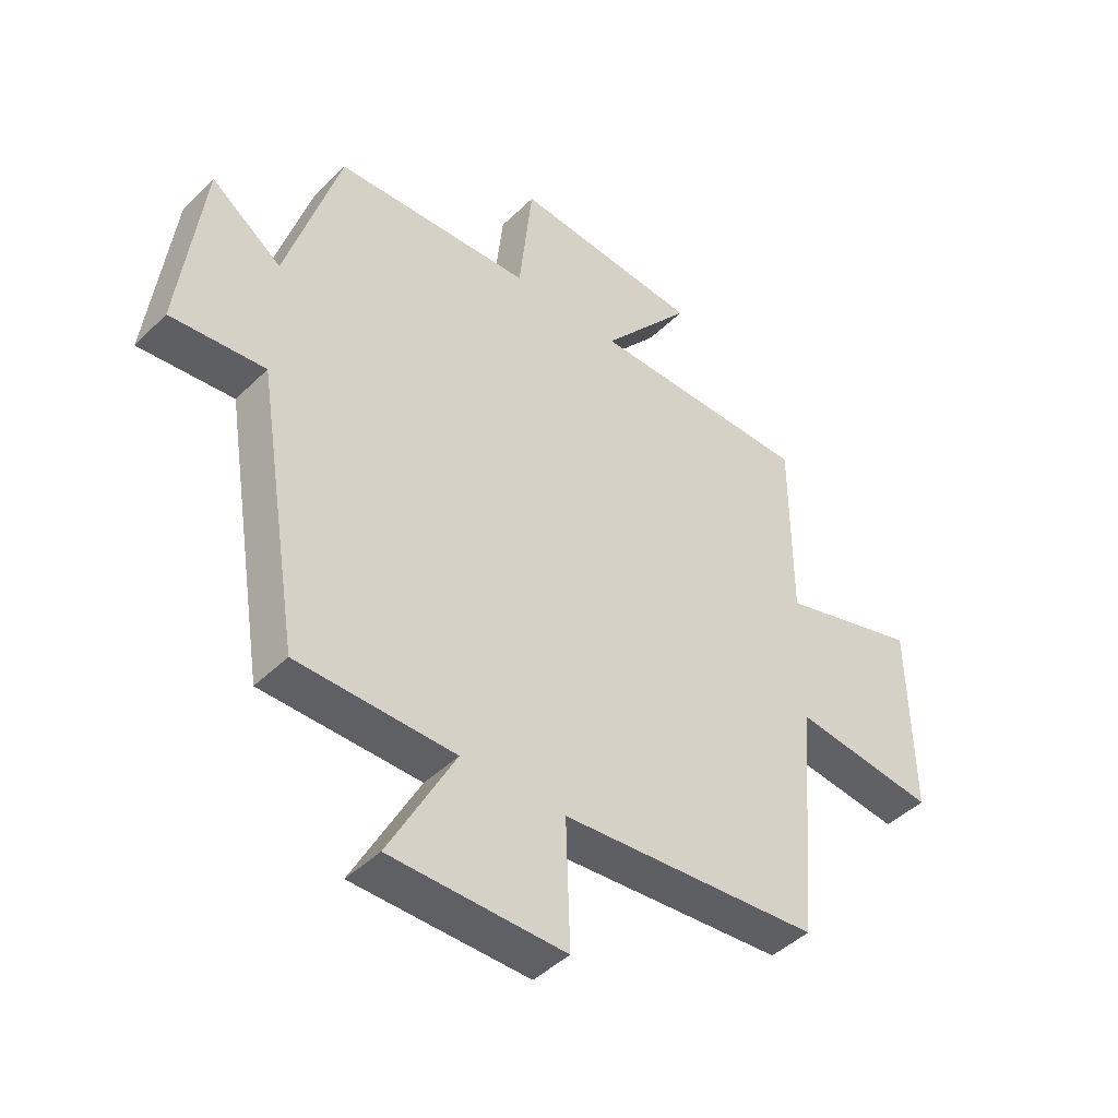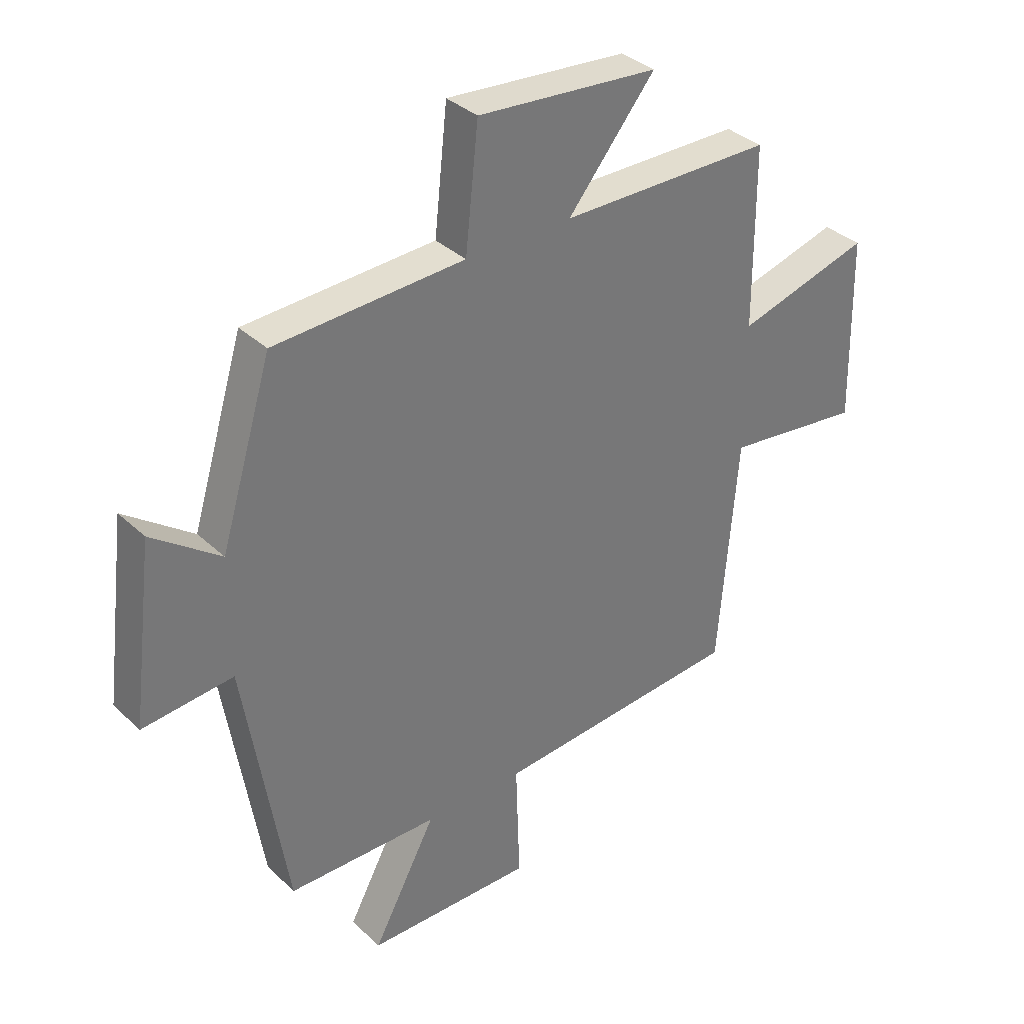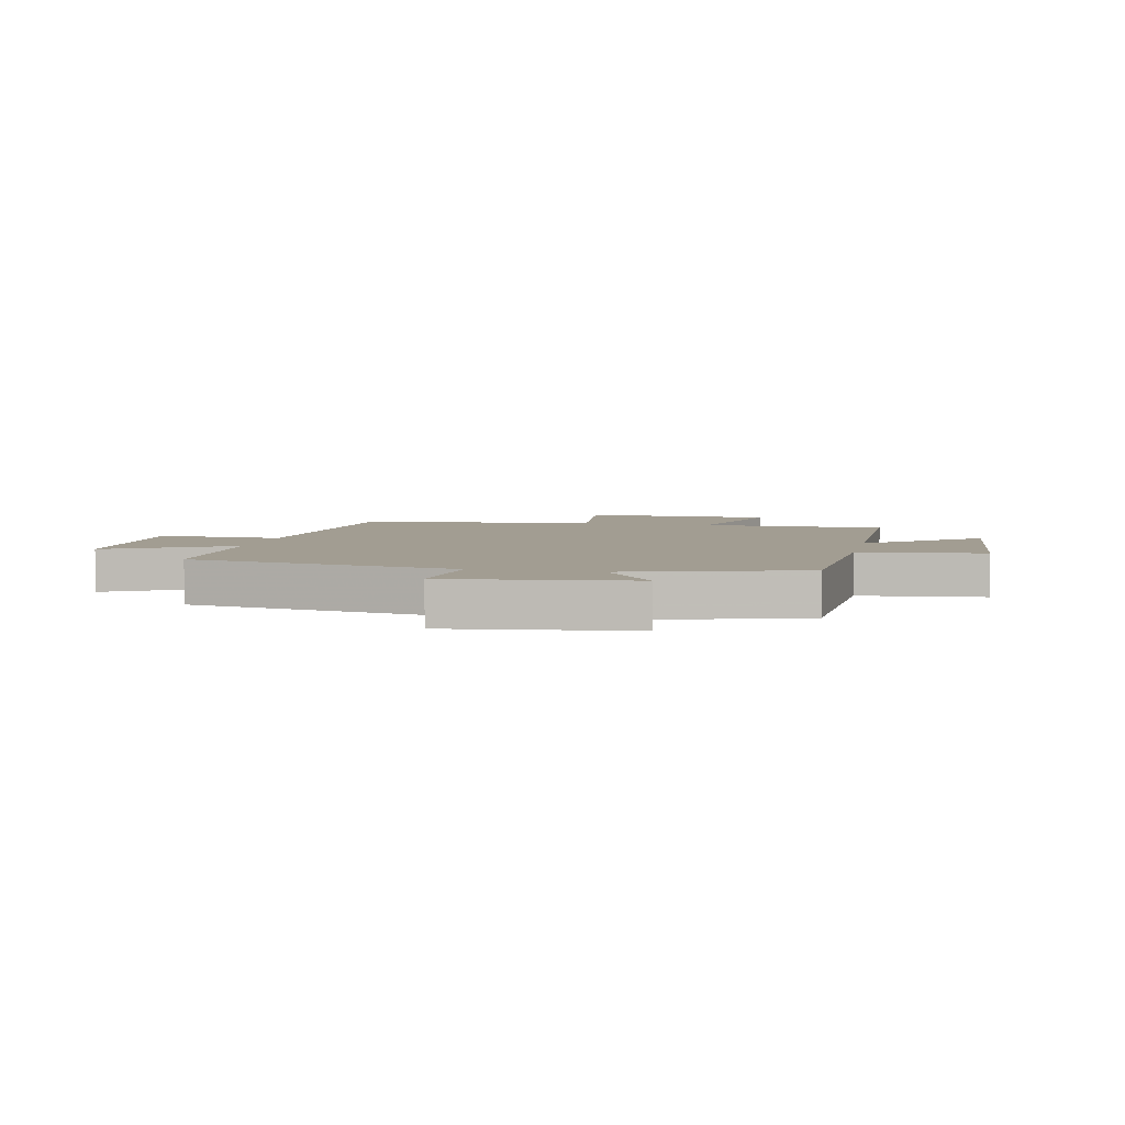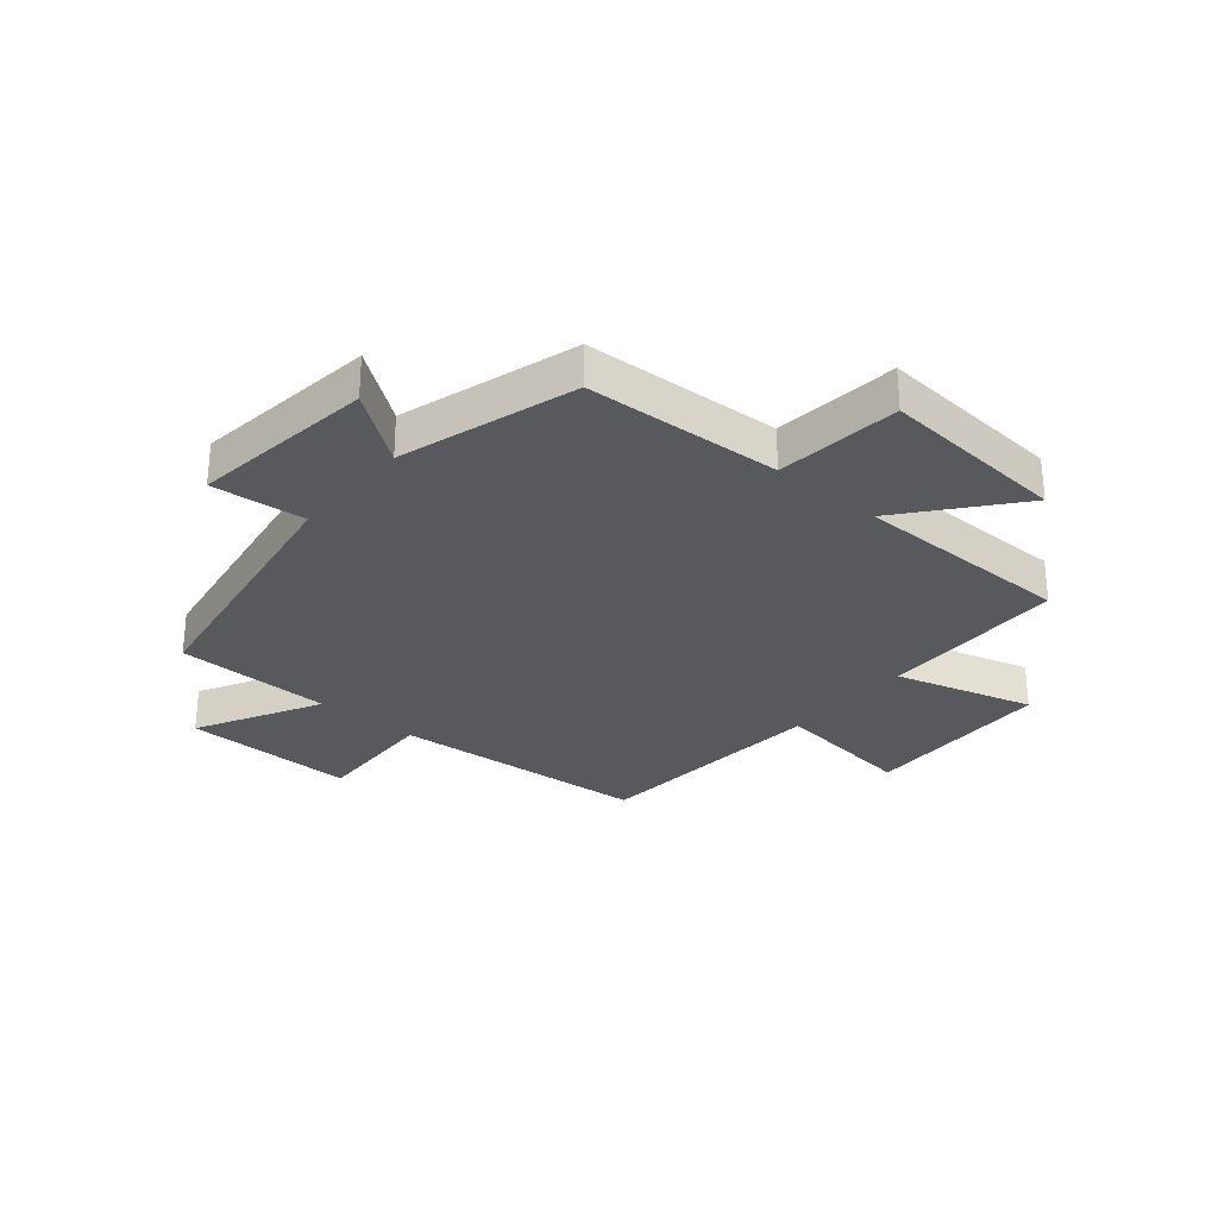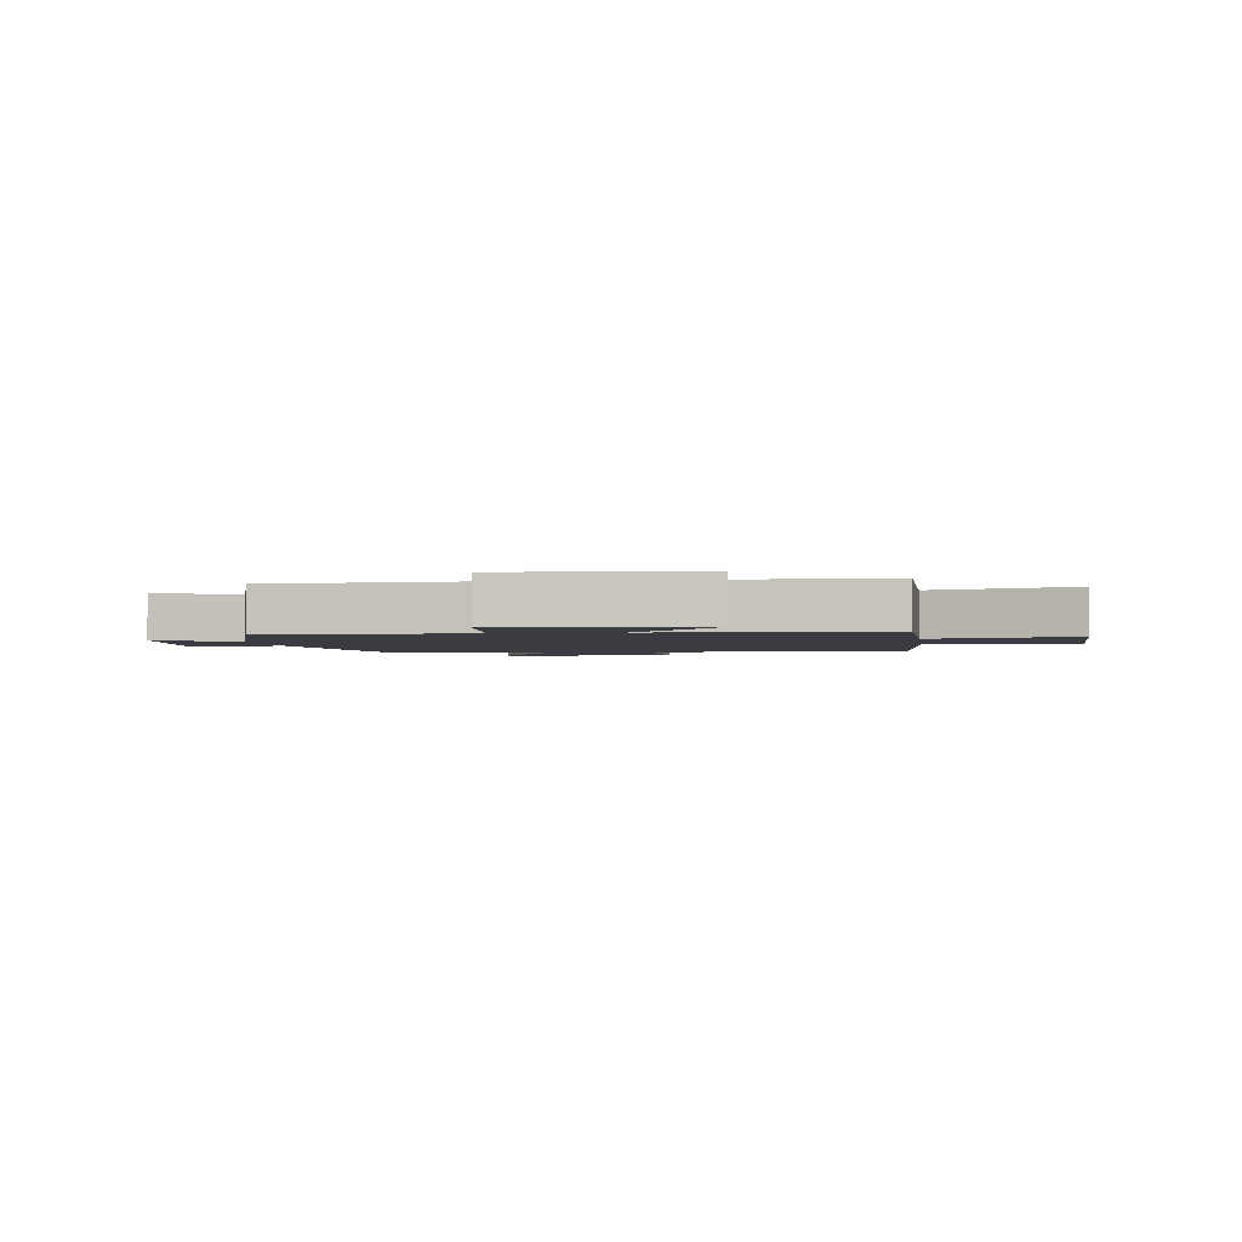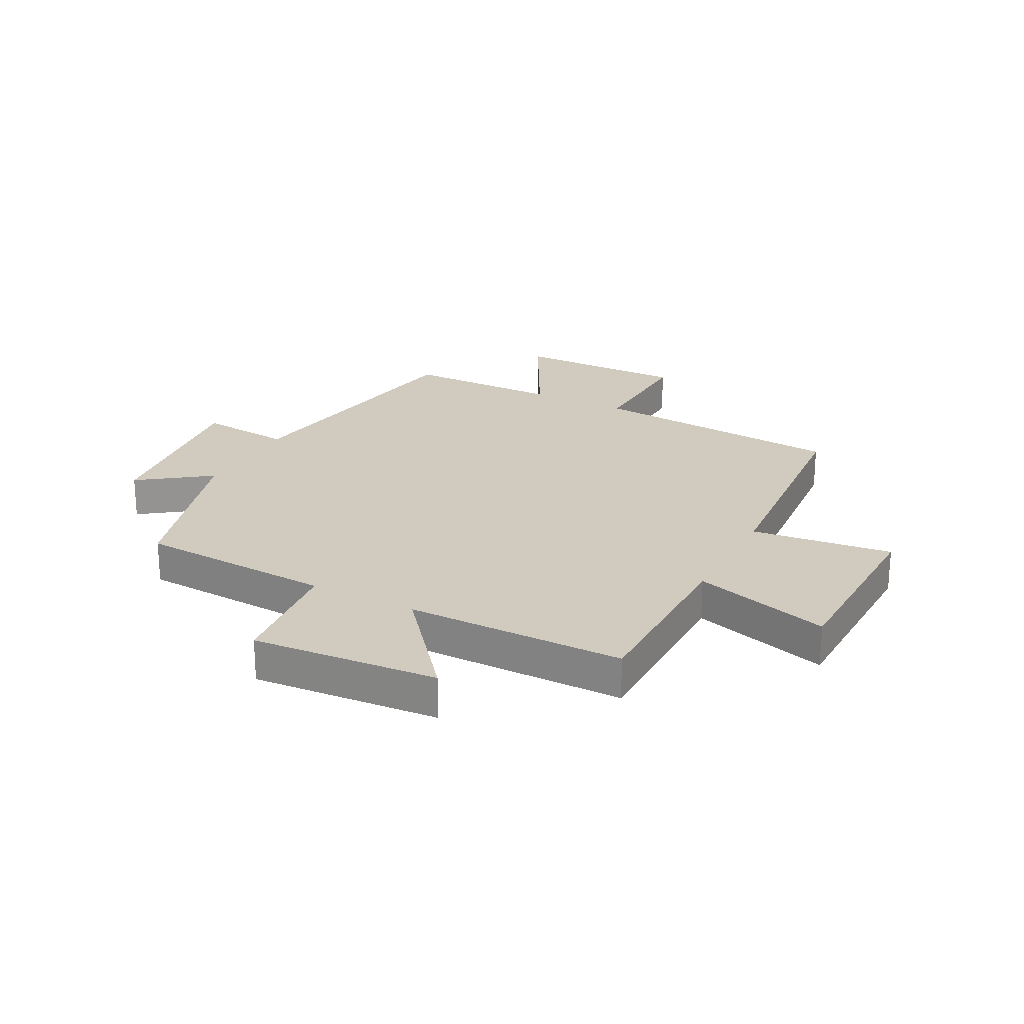
<metadata>
{"format":"obj","ext":"obj","renderer":"f3d","projection":"perspective","resolution":1024,"background":"white","views":[{"elev":-44.5,"azim":-41.6,"up":"+Z"},{"elev":34.9,"azim":-39.1,"up":"+Z"},{"elev":4.9,"azim":-77.8,"up":"+Y"},{"elev":-29.5,"azim":-40.0,"up":"+Y"},{"elev":-2.2,"azim":8.1,"up":"+Y"},{"elev":23.6,"azim":27.8,"up":"+Y"}]}
</metadata>
<code>
v 0.466 0.07 -0.465
v 0.022 0.07 -0.5
v 0.029 0.07 -0.715
v -0.269 0.07 -0.711
v -0.156 0.07 -0.5
v -0.425 0.07 -0.496
v -0.5 0.07 -0.031
v -0.661 0.07 -0.046
v -0.621 0.07 0.27
v -0.5 0.07 0.181
v -0.408 0.07 0.483
v -0.07 0.07 0.5
v -0.047 0.07 0.714
v 0.275 0.07 0.688
v 0.12 0.07 0.5
v 0.499 0.07 0.498
v 0.5 0.07 0.178
v 0.738 0.07 0.246
v 0.744 0.07 -0.084
v 0.5 0.07 -0.054
v 0.466 0 -0.465
v 0.022 0 -0.5
v 0.029 0 -0.715
v -0.269 0 -0.711
v -0.156 0 -0.5
v -0.425 0 -0.496
v -0.5 0 -0.031
v -0.661 0 -0.046
v -0.621 0 0.27
v -0.5 0 0.181
v -0.408 0 0.483
v -0.07 0 0.5
v -0.047 0 0.714
v 0.275 0 0.688
v 0.12 0 0.5
v 0.499 0 0.498
v 0.5 0 0.178
v 0.738 0 0.246
v 0.744 0 -0.084
v 0.5 0 -0.054
f 17 18 19 20
f 15 16 17 20
f 15 20 1 2
f 12 13 14 15
f 10 11 12 15
f 10 15 2
f 7 8 9 10
f 5 6 7 10
f 5 10 2 3
f 3 4 5
f 40 39 38 37
f 40 37 36 35
f 22 21 40 35
f 35 34 33 32
f 35 32 31 30
f 22 35 30
f 30 29 28 27
f 30 27 26 25
f 23 22 30 25
f 25 24 23
f 1 21 22 2
f 2 22 23 3
f 3 23 24 4
f 4 24 25 5
f 5 25 26 6
f 6 26 27 7
f 7 27 28 8
f 8 28 29 9
f 9 29 30 10
f 10 30 31 11
f 11 31 32 12
f 12 32 33 13
f 13 33 34 14
f 14 34 35 15
f 15 35 36 16
f 16 36 37 17
f 17 37 38 18
f 18 38 39 19
f 19 39 40 20
f 20 40 21 1

</code>
